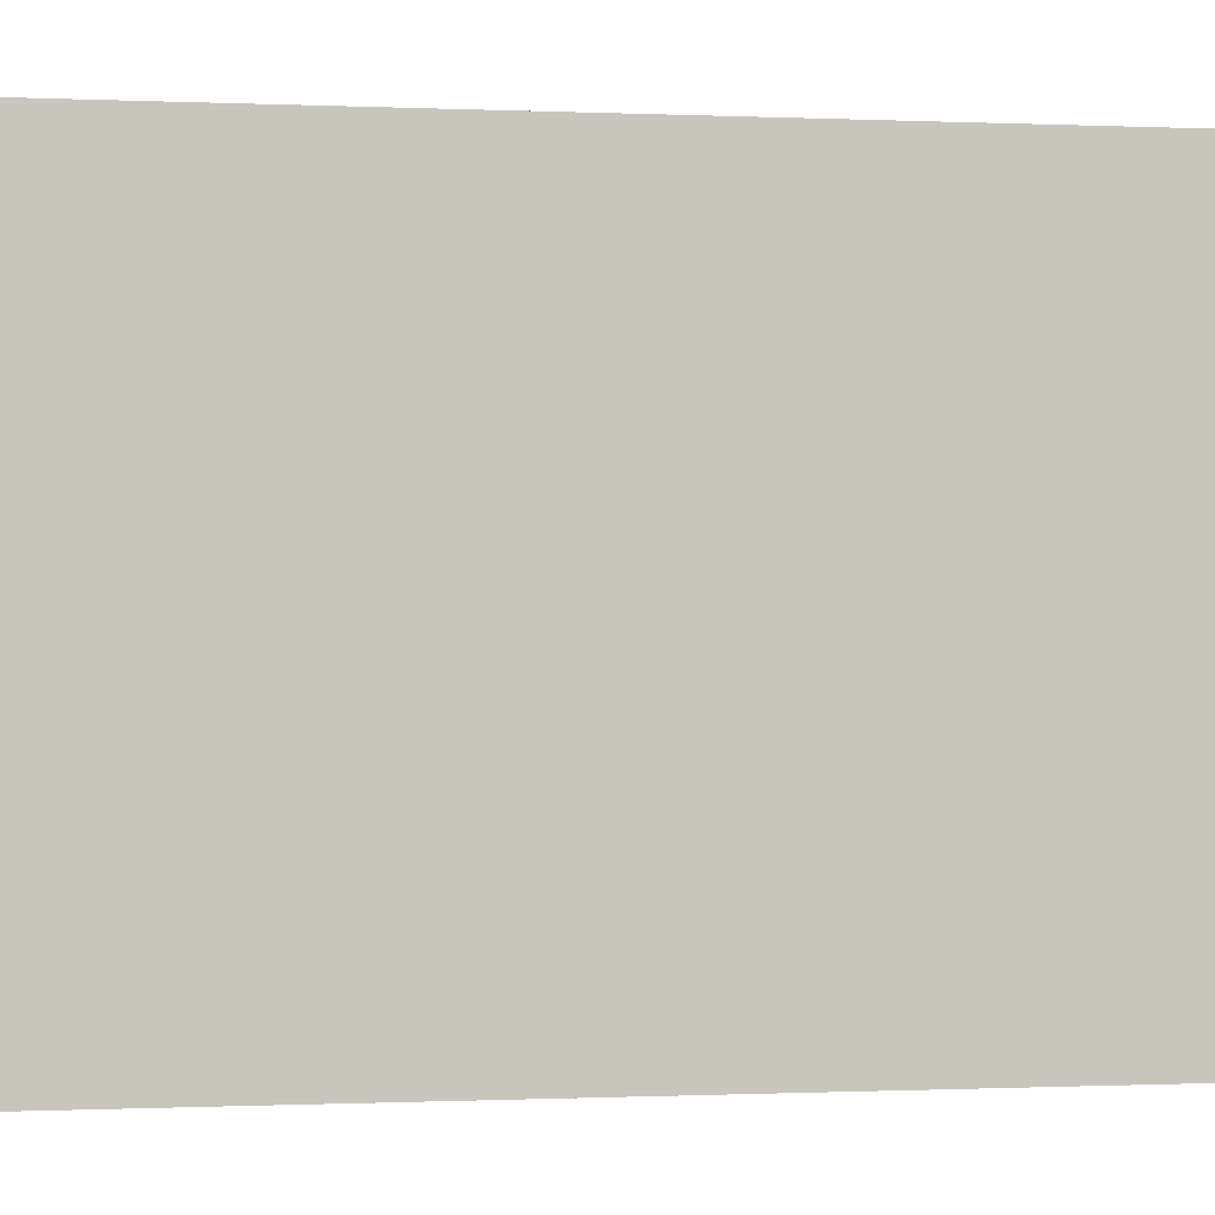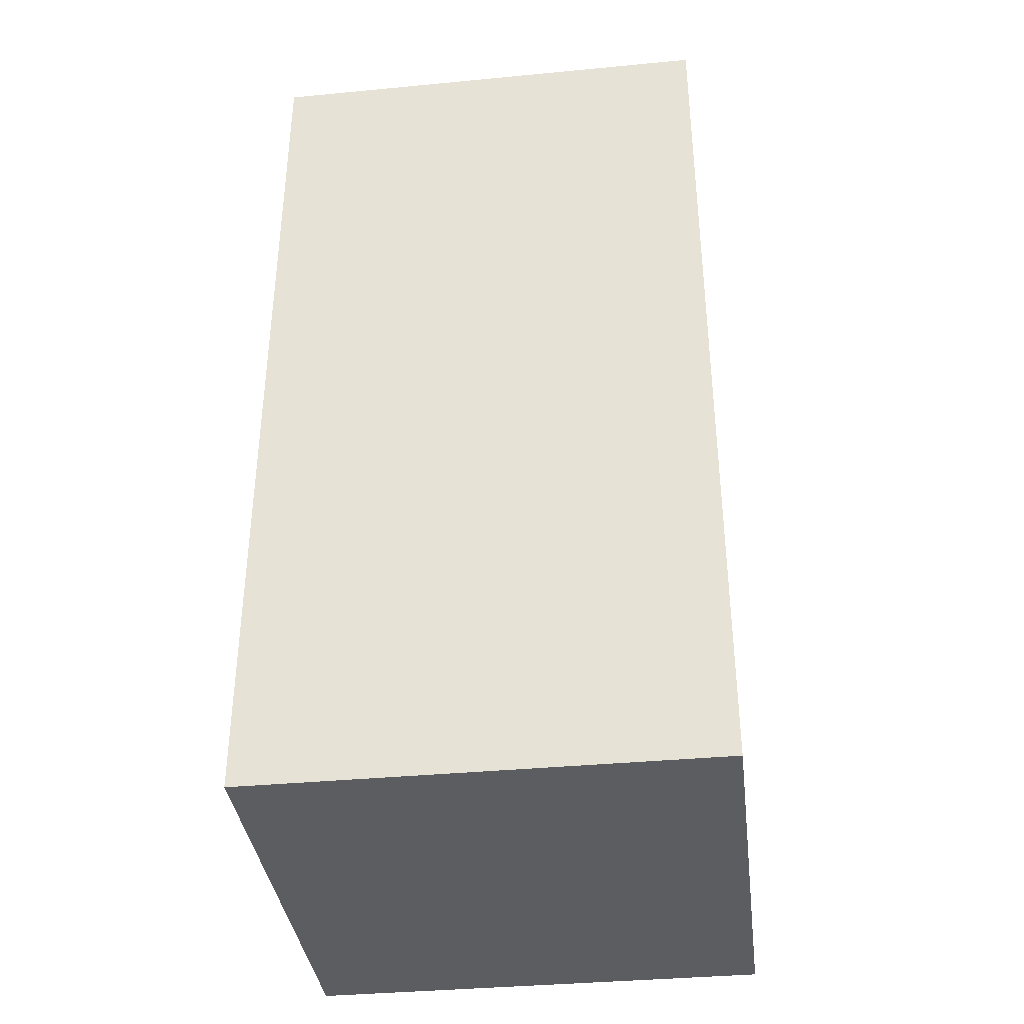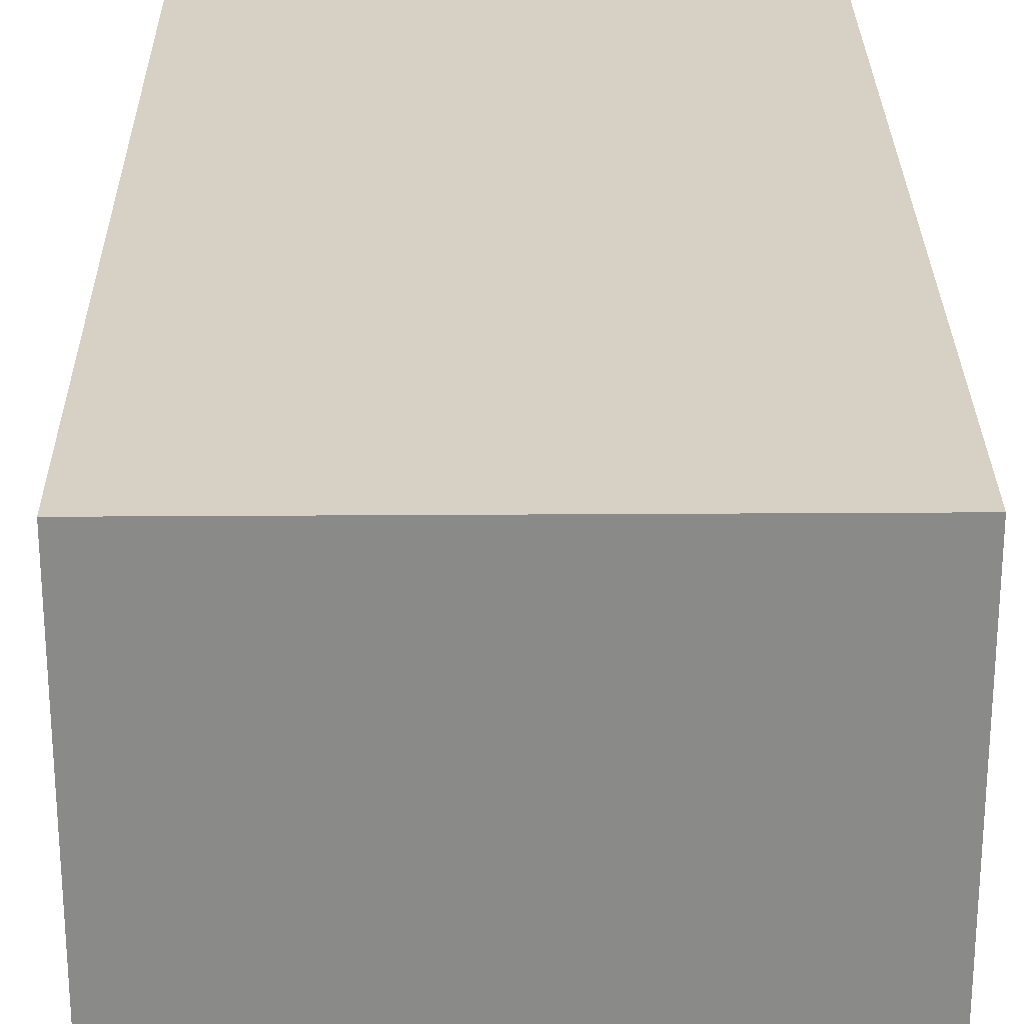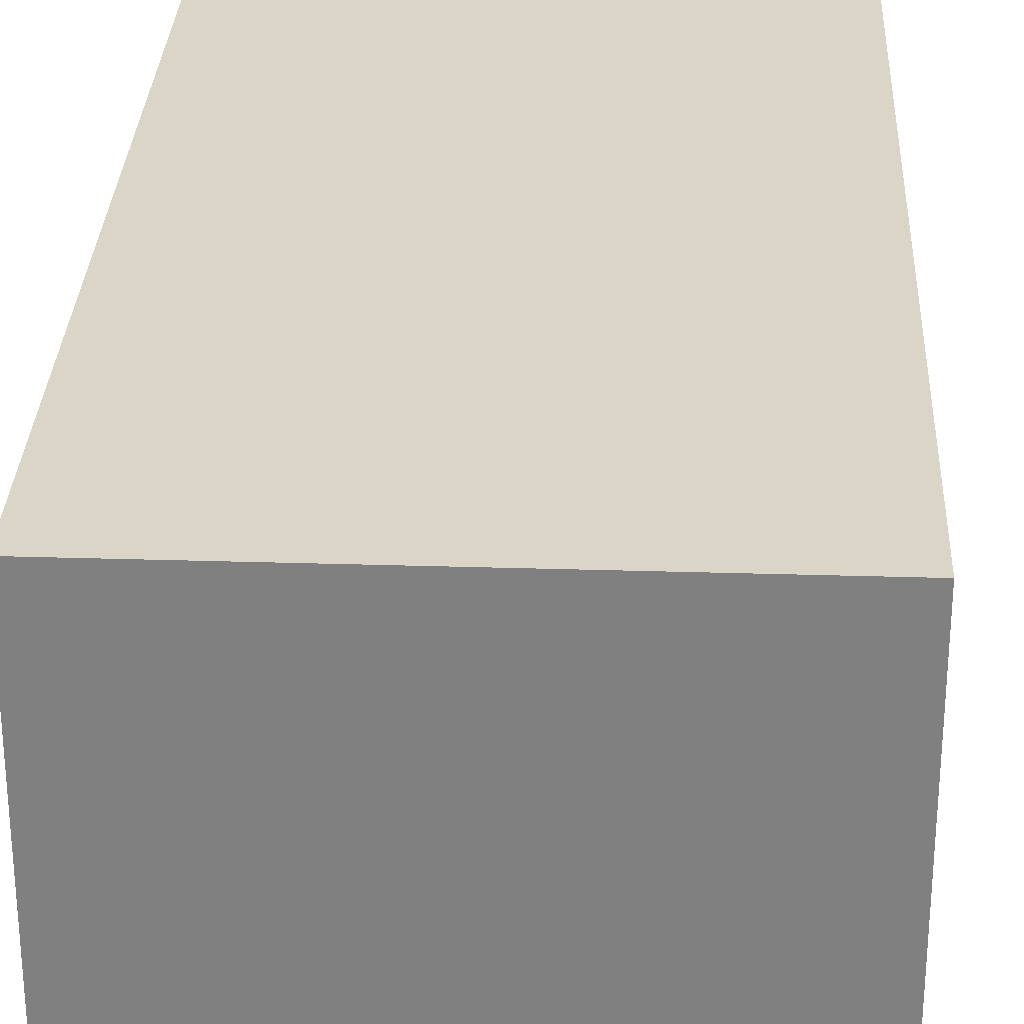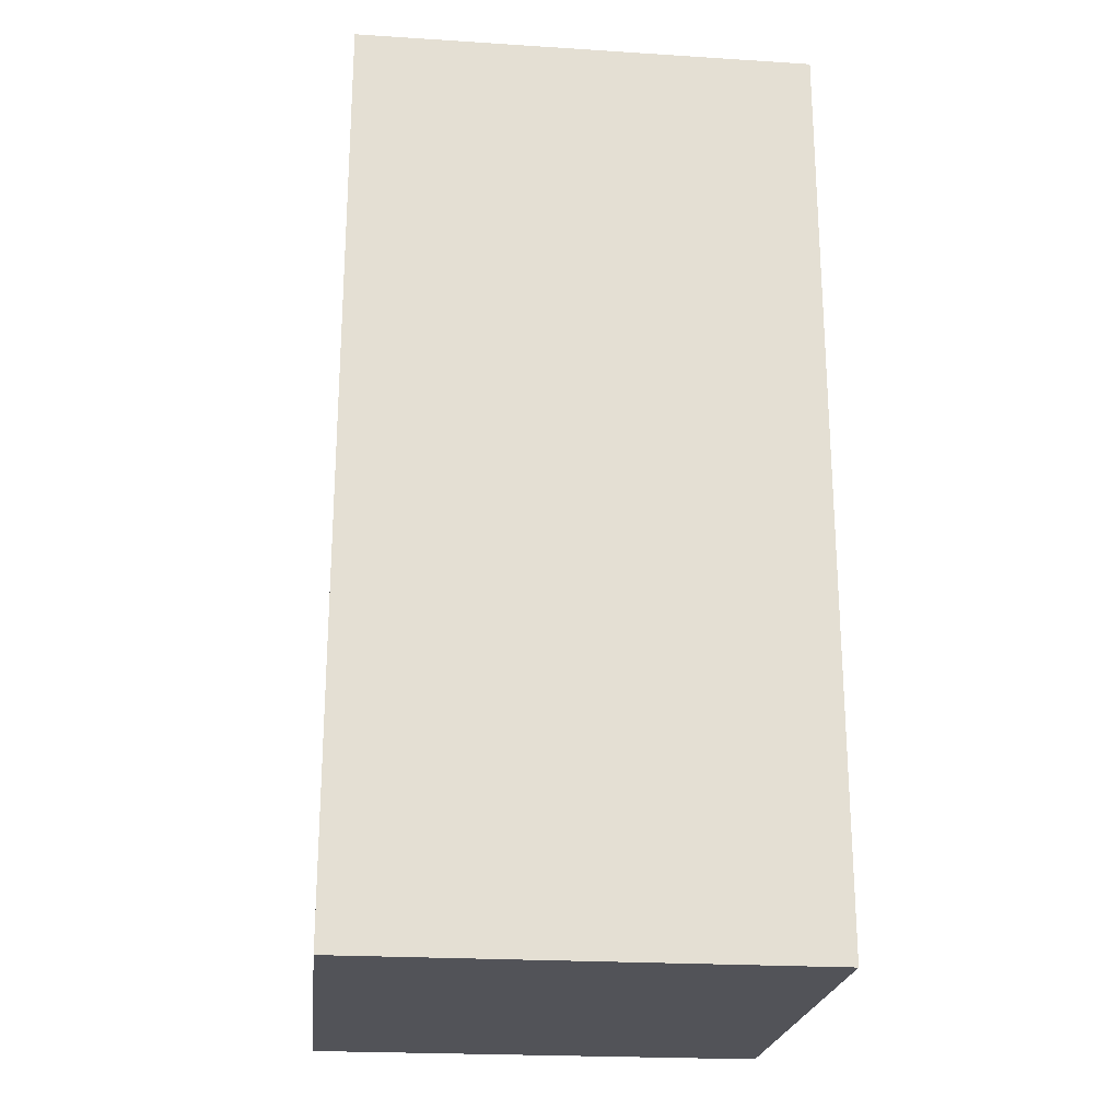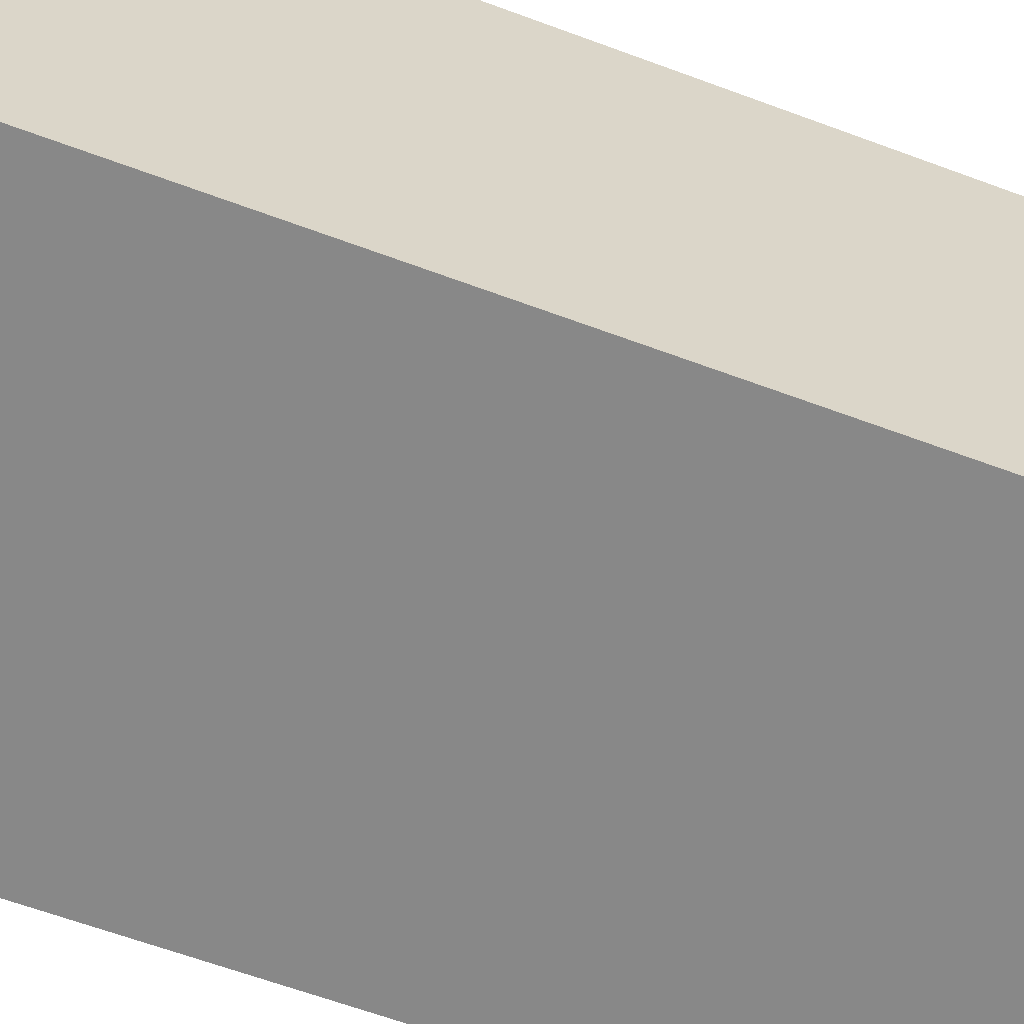
<metadata>
{"format":"obj","ext":"obj","renderer":"f3d","projection":"perspective","resolution":1024,"background":"white","views":[{"elev":-0.3,"azim":78.2,"up":"+Y"},{"elev":-37.2,"azim":-83.0,"up":"+Z"},{"elev":26.7,"azim":179.4,"up":"+Y"},{"elev":29.5,"azim":2.6,"up":"+Y"},{"elev":-22.7,"azim":173.8,"up":"+Z"},{"elev":-62.7,"azim":-110.7,"up":"+Y"}]}
</metadata>
<code>
o
v 0.4 0 2.4
v 0.4 0 2.2
v 0.4 0.1 2.4
v 0.4 0.1 2.2
v 0.5 0 2.4
v 0.5 0 2.2
v 0.5 0.1 2.4
v 0.5 0.1 2.2
v 0.4 0 2.4
v 0.4 0.1 2.4
v 0.5 0 2.4
v 0.5 0.1 2.4
v 0.4 0 2.2
v 0.4 0.1 2.2
v 0.5 0 2.2
v 0.5 0.1 2.2
v 0.4 0 2.4
v 0.5 0 2.4
v 0.4 0 2.2
v 0.5 0 2.2
v 0.4 0.1 2.4
v 0.5 0.1 2.4
v 0.4 0.1 2.2
v 0.5 0.1 2.2
f 3 2 1
f 4 2 3
f 5 6 7
f 7 6 8
f 11 10 9
f 12 10 11
f 13 14 15
f 15 14 16
f 19 18 17
f 20 18 19
f 21 22 23
f 23 22 24

</code>
